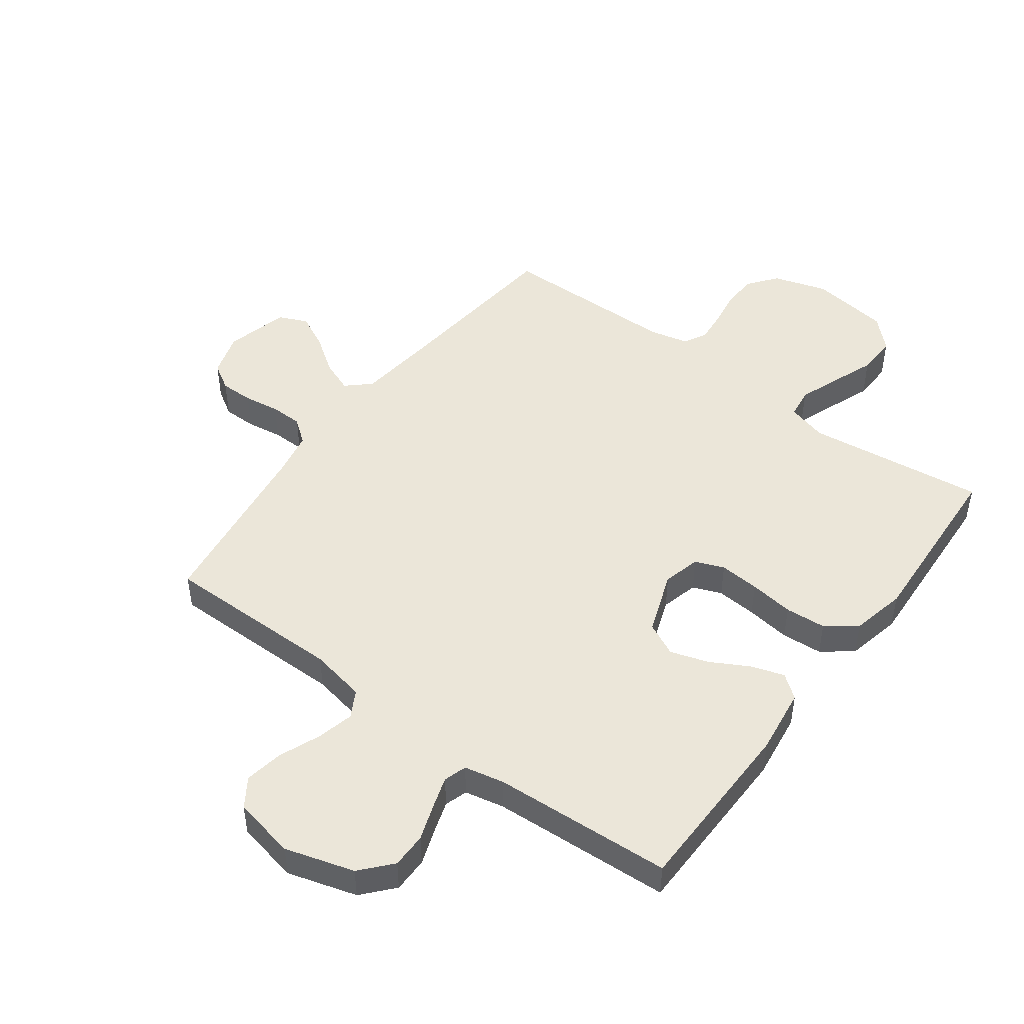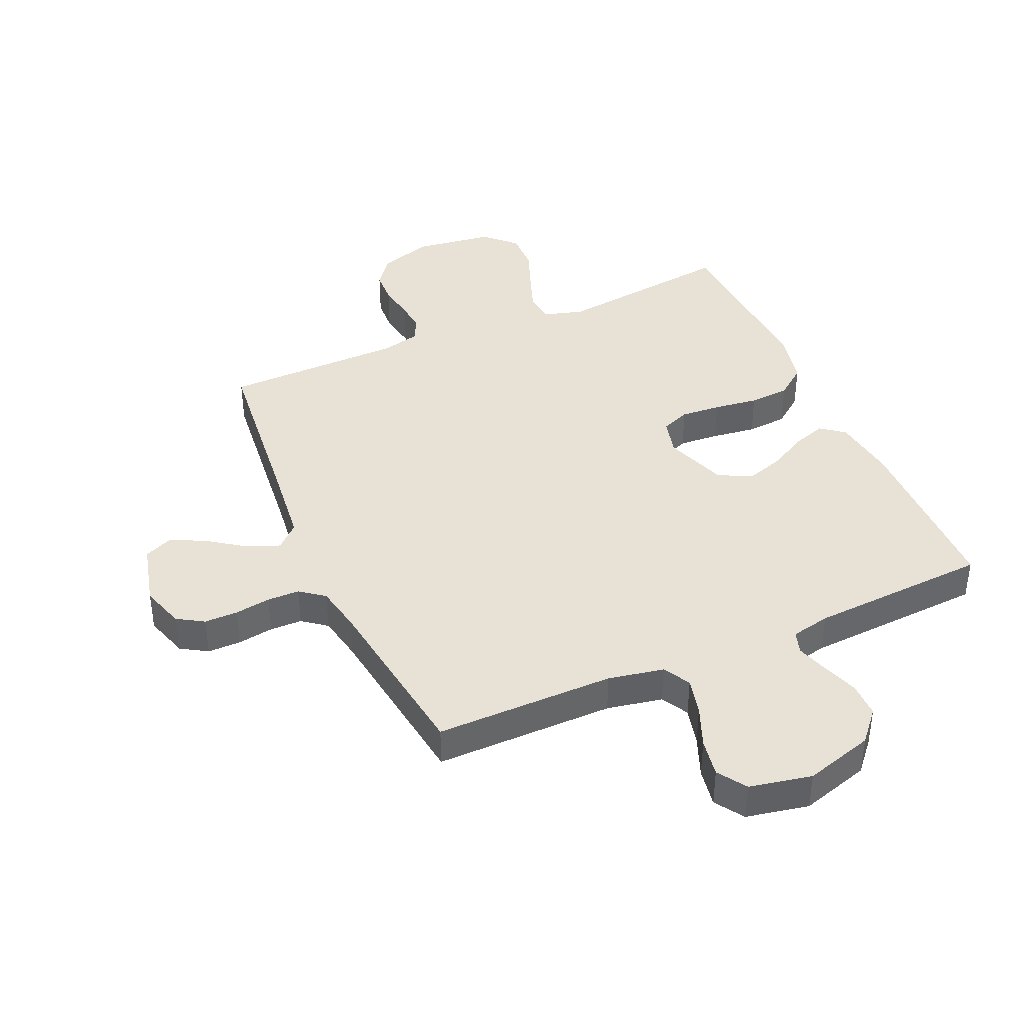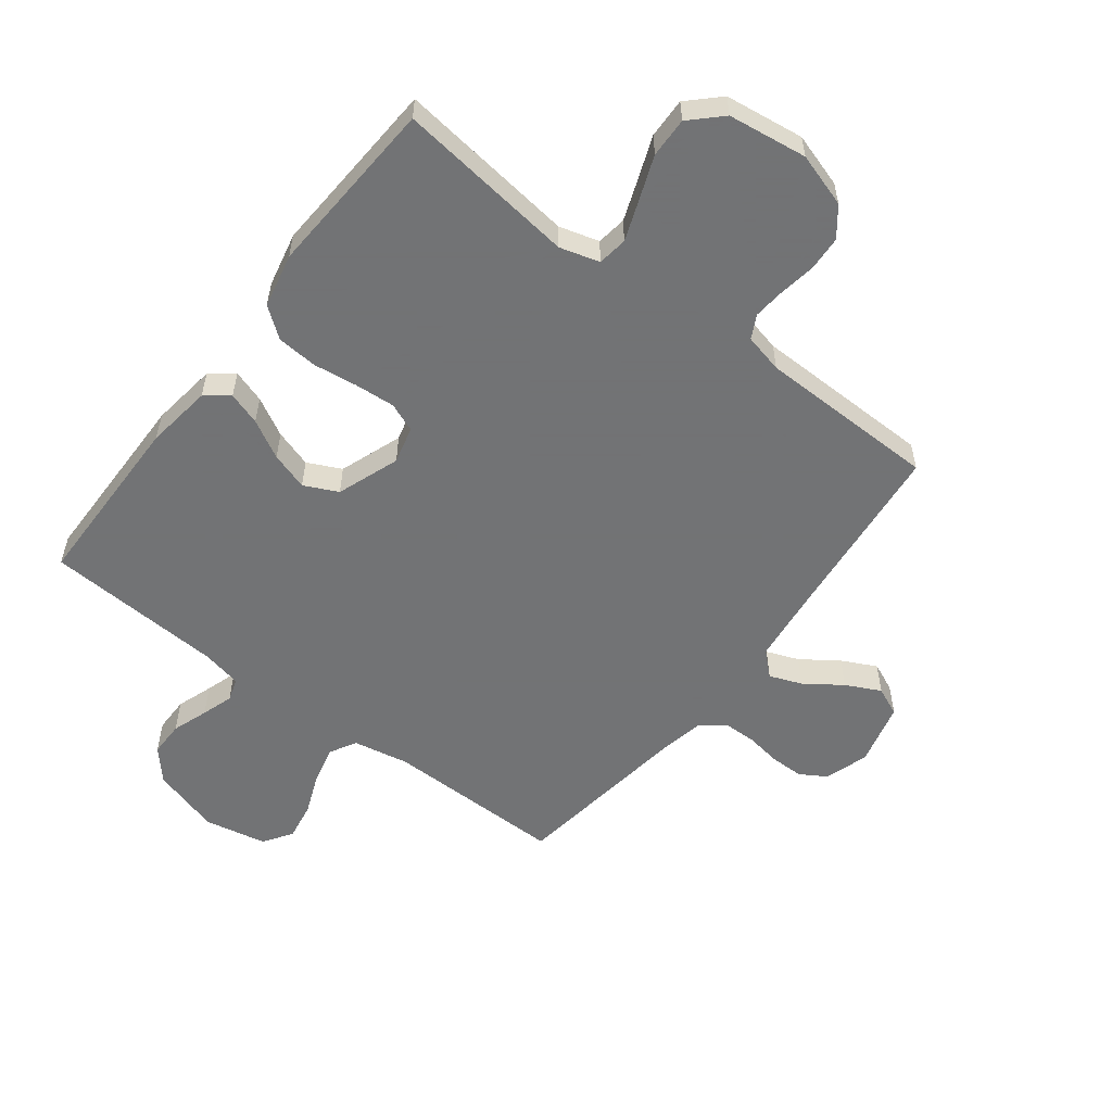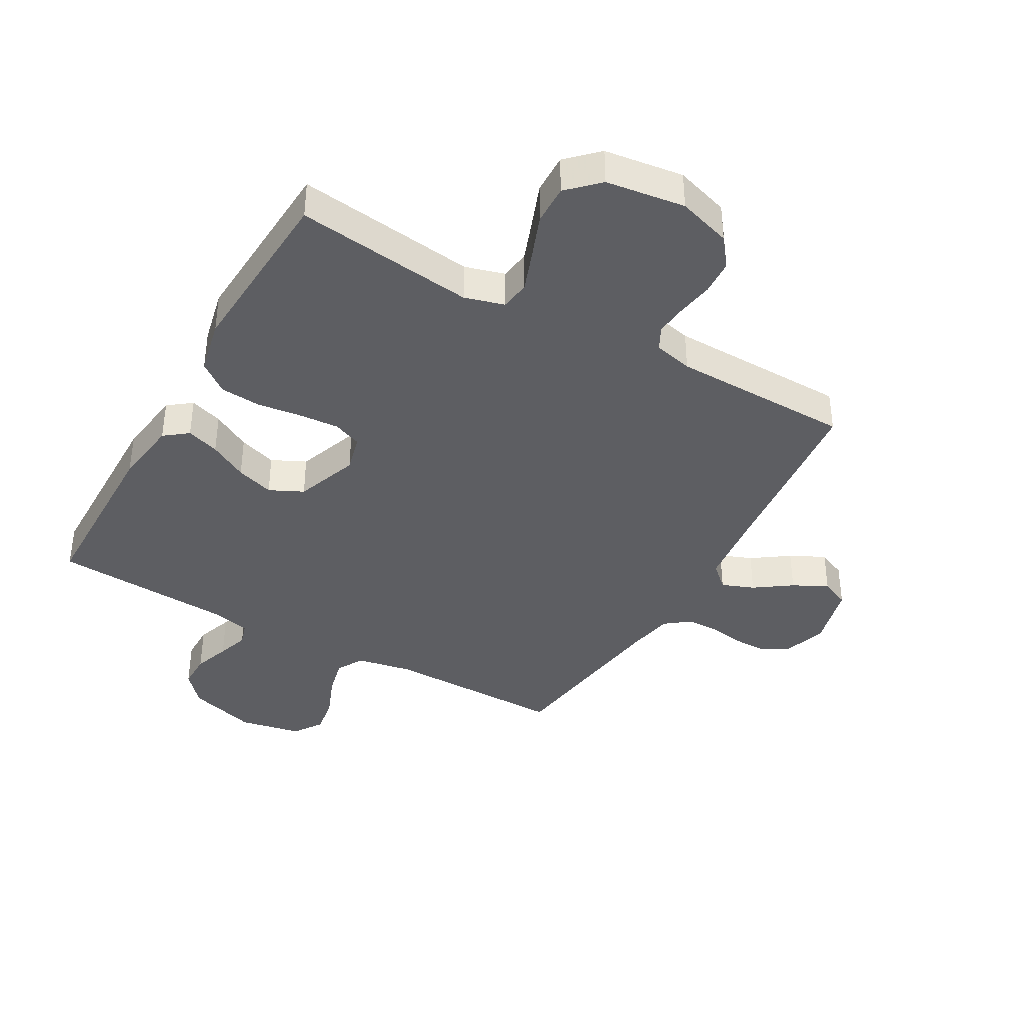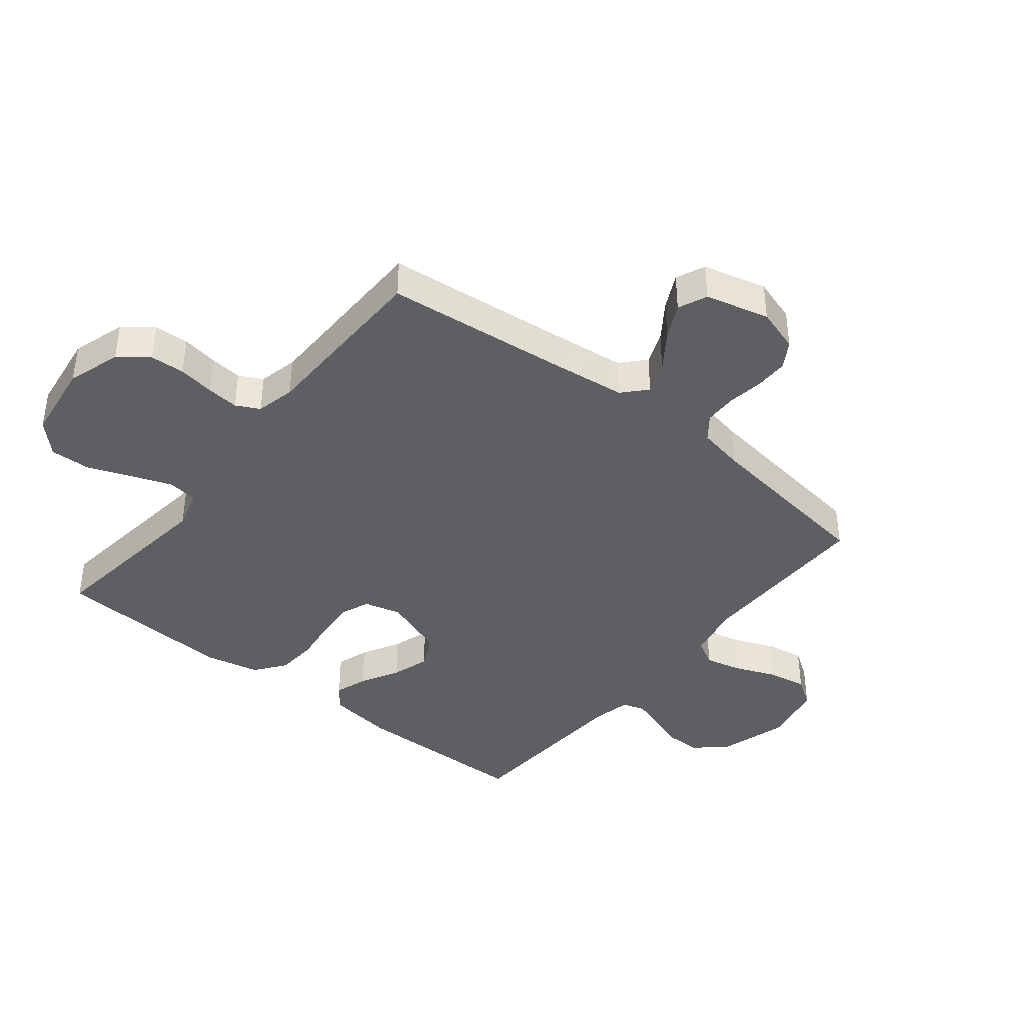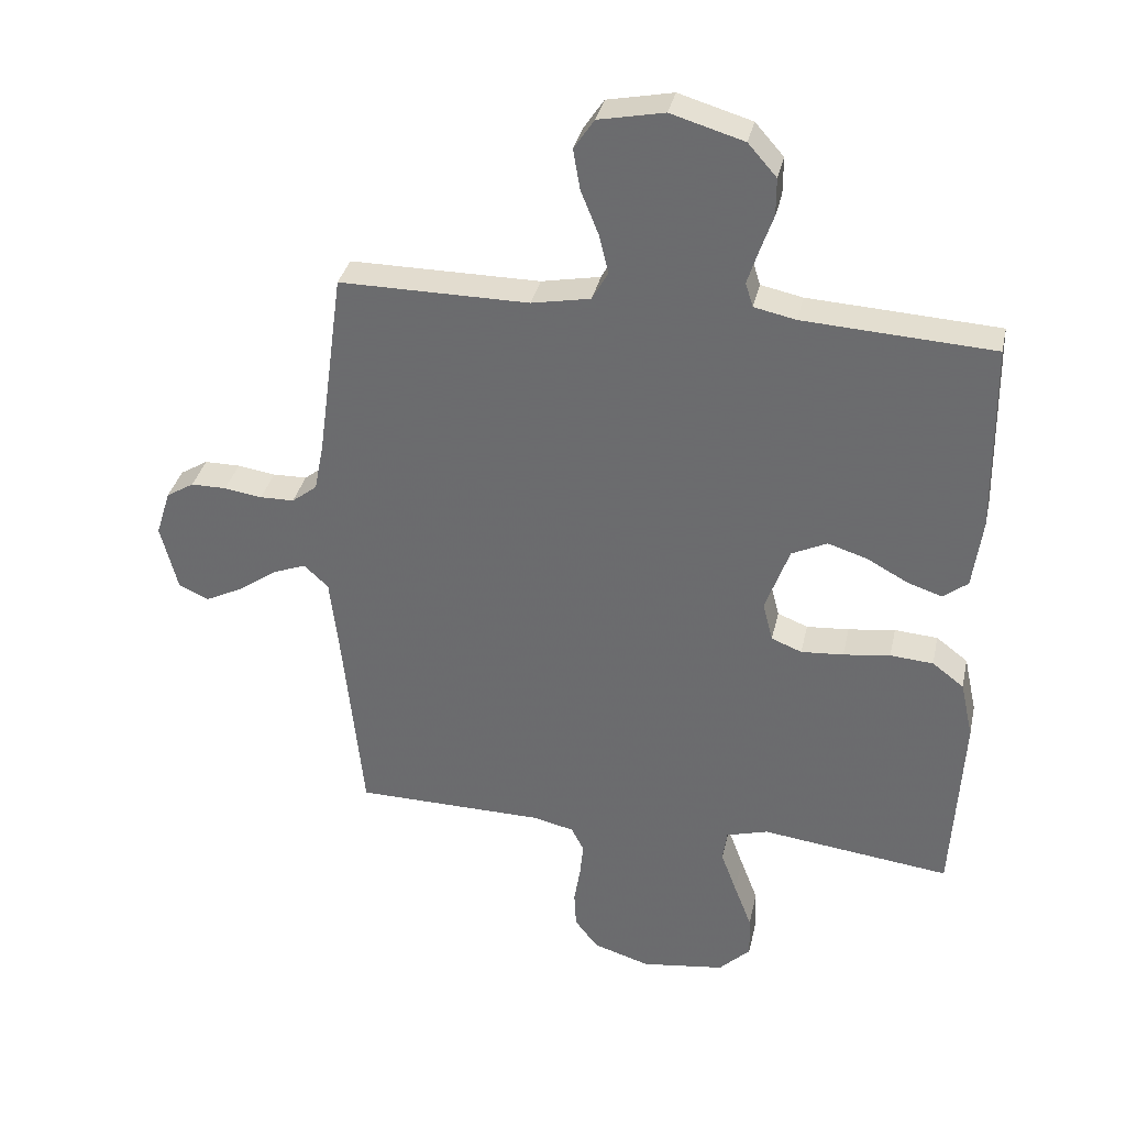
<metadata>
{"format":"obj","ext":"obj","renderer":"f3d","projection":"perspective","resolution":1024,"background":"white","views":[{"elev":47.9,"azim":36.6,"up":"+Y"},{"elev":40.4,"azim":-23.8,"up":"+Y"},{"elev":-55.7,"azim":142.5,"up":"+Y"},{"elev":-39.1,"azim":150.4,"up":"+Y"},{"elev":-40.2,"azim":-128.7,"up":"+Y"},{"elev":34.5,"azim":12.2,"up":"+Z"}]}
</metadata>
<code>
v 0.5 0.07 0.5
v 0.504 0.07 0.2
v 0.489 0.07 0.089
v 0.45 0.07 0.059
v 0.395 0.07 0.077
v 0.331 0.07 0.112
v 0.268 0.07 0.132
v 0.212 0.07 0.105
v 0.174 0.07 0
v 0.19 0.07 -0.062
v 0.238 0.07 -0.081
v 0.305 0.07 -0.076
v 0.379 0.07 -0.066
v 0.447 0.07 -0.071
v 0.497 0.07 -0.109
v 0.517 0.07 -0.2
v 0.5 0.07 -0.5
v 0.2 0.07 -0.463
v 0.134 0.07 -0.482
v 0.127 0.07 -0.532
v 0.152 0.07 -0.599
v 0.18 0.07 -0.672
v 0.182 0.07 -0.739
v 0.132 0.07 -0.788
v 0 0.07 -0.806
v -0.09 0.07 -0.778
v -0.127 0.07 -0.73
v -0.13 0.07 -0.672
v -0.12 0.07 -0.611
v -0.115 0.07 -0.558
v -0.135 0.07 -0.519
v -0.2 0.07 -0.504
v -0.5 0.07 -0.5
v -0.531 0.07 -0.2
v -0.546 0.07 -0.07
v -0.585 0.07 -0.034
v -0.639 0.07 -0.055
v -0.7 0.07 -0.098
v -0.758 0.07 -0.127
v -0.806 0.07 -0.106
v -0.833 0.07 0
v -0.81 0.07 0.073
v -0.766 0.07 0.1
v -0.71 0.07 0.1
v -0.65 0.07 0.091
v -0.596 0.07 0.092
v -0.556 0.07 0.123
v -0.541 0.07 0.2
v -0.5 0.07 0.5
v -0.2 0.07 0.499
v -0.107 0.07 0.517
v -0.082 0.07 0.562
v -0.097 0.07 0.624
v -0.125 0.07 0.693
v -0.136 0.07 0.757
v -0.104 0.07 0.805
v 0 0.07 0.826
v 0.115 0.07 0.792
v 0.16 0.07 0.741
v 0.16 0.07 0.682
v 0.139 0.07 0.622
v 0.122 0.07 0.569
v 0.134 0.07 0.531
v 0.2 0.07 0.517
v 0.5 0 0.5
v 0.504 0 0.2
v 0.489 0 0.089
v 0.45 0 0.059
v 0.395 0 0.077
v 0.331 0 0.112
v 0.268 0 0.132
v 0.212 0 0.105
v 0.174 0 0
v 0.19 0 -0.062
v 0.238 0 -0.081
v 0.305 0 -0.076
v 0.379 0 -0.066
v 0.447 0 -0.071
v 0.497 0 -0.109
v 0.517 0 -0.2
v 0.5 0 -0.5
v 0.2 0 -0.463
v 0.134 0 -0.482
v 0.127 0 -0.532
v 0.152 0 -0.599
v 0.18 0 -0.672
v 0.182 0 -0.739
v 0.132 0 -0.788
v 0 0 -0.806
v -0.09 0 -0.778
v -0.127 0 -0.73
v -0.13 0 -0.672
v -0.12 0 -0.611
v -0.115 0 -0.558
v -0.135 0 -0.519
v -0.2 0 -0.504
v -0.5 0 -0.5
v -0.531 0 -0.2
v -0.546 0 -0.07
v -0.585 0 -0.034
v -0.639 0 -0.055
v -0.7 0 -0.098
v -0.758 0 -0.127
v -0.806 0 -0.106
v -0.833 0 0
v -0.81 0 0.073
v -0.766 0 0.1
v -0.71 0 0.1
v -0.65 0 0.091
v -0.596 0 0.092
v -0.556 0 0.123
v -0.541 0 0.2
v -0.5 0 0.5
v -0.2 0 0.499
v -0.107 0 0.517
v -0.082 0 0.562
v -0.097 0 0.624
v -0.125 0 0.693
v -0.136 0 0.757
v -0.104 0 0.805
v 0 0 0.826
v 0.115 0 0.792
v 0.16 0 0.741
v 0.16 0 0.682
v 0.139 0 0.622
v 0.122 0 0.569
v 0.134 0 0.531
v 0.2 0 0.517
f 58 59 60 61
f 58 61 62
f 57 58 62
f 56 57 62 63
f 53 54 55 56
f 52 53 56 63
f 48 49 50
f 47 48 50 51
f 42 43 44 45
f 42 45 46
f 41 42 46
f 40 41 46
f 37 38 39 40
f 36 37 40 46
f 35 36 46 47
f 32 33 34
f 31 32 34 35
f 26 27 28 29
f 26 29 30
f 25 26 30
f 24 25 30
f 21 22 23 24
f 20 21 24 30
f 19 20 30 31
f 15 16 17 18
f 12 13 14 15
f 11 12 15 18
f 10 11 18 19
f 3 4 5 6
f 3 6 7
f 64 1 2 3
f 64 3 7
f 51 52 63 64
f 51 64 7 8
f 47 51 8 9
f 19 31 35 47
f 9 10 19 47
f 125 124 123 122
f 126 125 122
f 126 122 121
f 127 126 121 120
f 120 119 118 117
f 127 120 117 116
f 114 113 112
f 115 114 112 111
f 109 108 107 106
f 110 109 106
f 110 106 105
f 110 105 104
f 104 103 102 101
f 110 104 101 100
f 111 110 100 99
f 98 97 96
f 99 98 96 95
f 93 92 91 90
f 94 93 90
f 94 90 89
f 94 89 88
f 88 87 86 85
f 94 88 85 84
f 95 94 84 83
f 82 81 80 79
f 79 78 77 76
f 82 79 76 75
f 83 82 75 74
f 70 69 68 67
f 71 70 67
f 67 66 65 128
f 71 67 128
f 128 127 116 115
f 72 71 128 115
f 73 72 115 111
f 111 99 95 83
f 111 83 74 73
f 1 65 66 2
f 2 66 67 3
f 3 67 68 4
f 4 68 69 5
f 5 69 70 6
f 6 70 71 7
f 7 71 72 8
f 8 72 73 9
f 9 73 74 10
f 10 74 75 11
f 11 75 76 12
f 12 76 77 13
f 13 77 78 14
f 14 78 79 15
f 15 79 80 16
f 16 80 81 17
f 17 81 82 18
f 18 82 83 19
f 19 83 84 20
f 20 84 85 21
f 21 85 86 22
f 22 86 87 23
f 23 87 88 24
f 24 88 89 25
f 25 89 90 26
f 26 90 91 27
f 27 91 92 28
f 28 92 93 29
f 29 93 94 30
f 30 94 95 31
f 31 95 96 32
f 32 96 97 33
f 33 97 98 34
f 34 98 99 35
f 35 99 100 36
f 36 100 101 37
f 37 101 102 38
f 38 102 103 39
f 39 103 104 40
f 40 104 105 41
f 41 105 106 42
f 42 106 107 43
f 43 107 108 44
f 44 108 109 45
f 45 109 110 46
f 46 110 111 47
f 47 111 112 48
f 48 112 113 49
f 49 113 114 50
f 50 114 115 51
f 51 115 116 52
f 52 116 117 53
f 53 117 118 54
f 54 118 119 55
f 55 119 120 56
f 56 120 121 57
f 57 121 122 58
f 58 122 123 59
f 59 123 124 60
f 60 124 125 61
f 61 125 126 62
f 62 126 127 63
f 63 127 128 64
f 64 128 65 1

</code>
